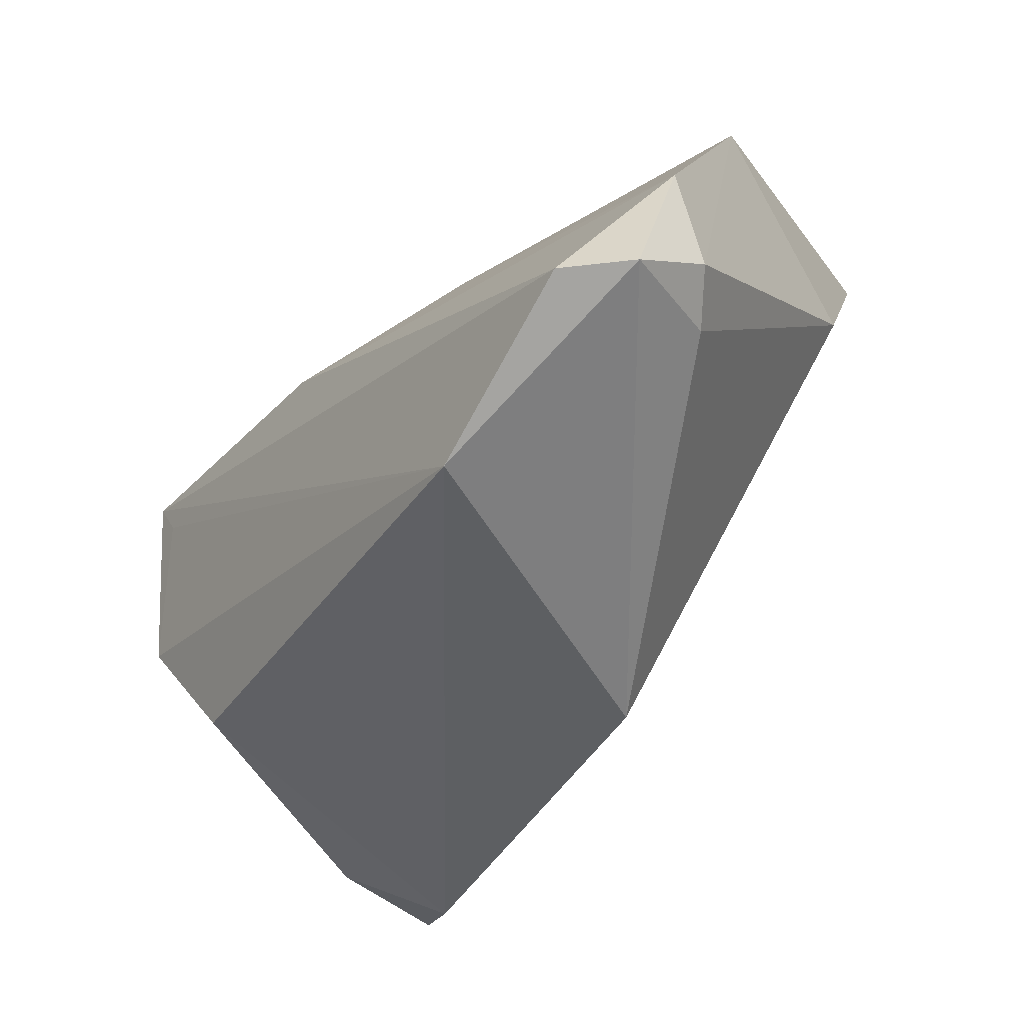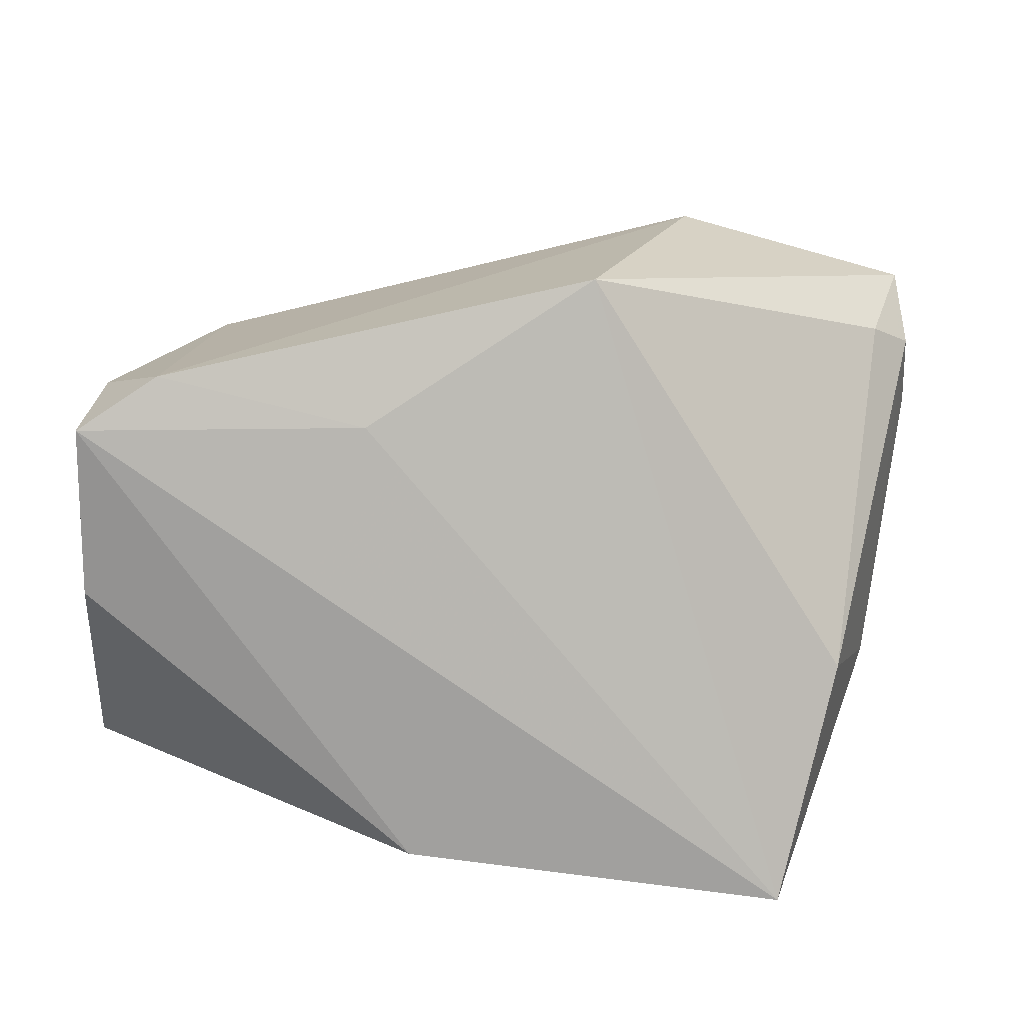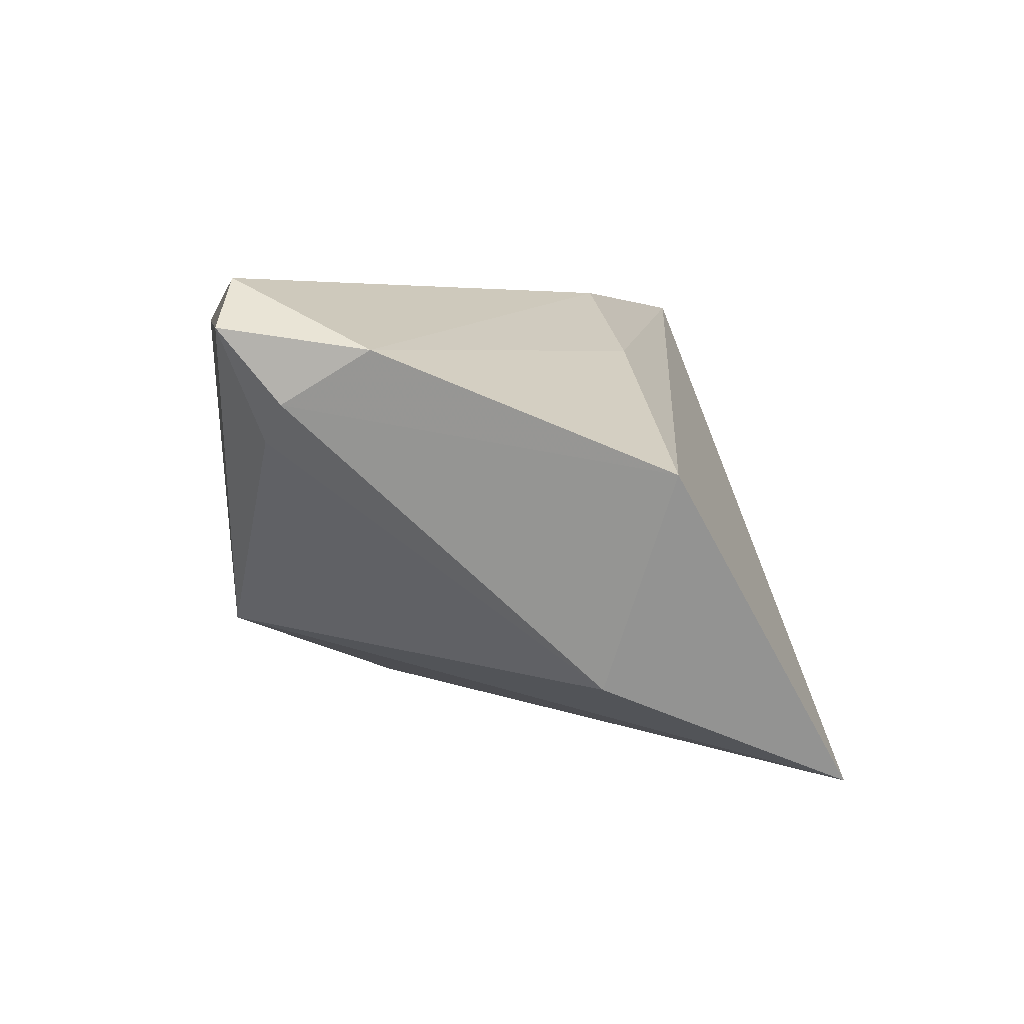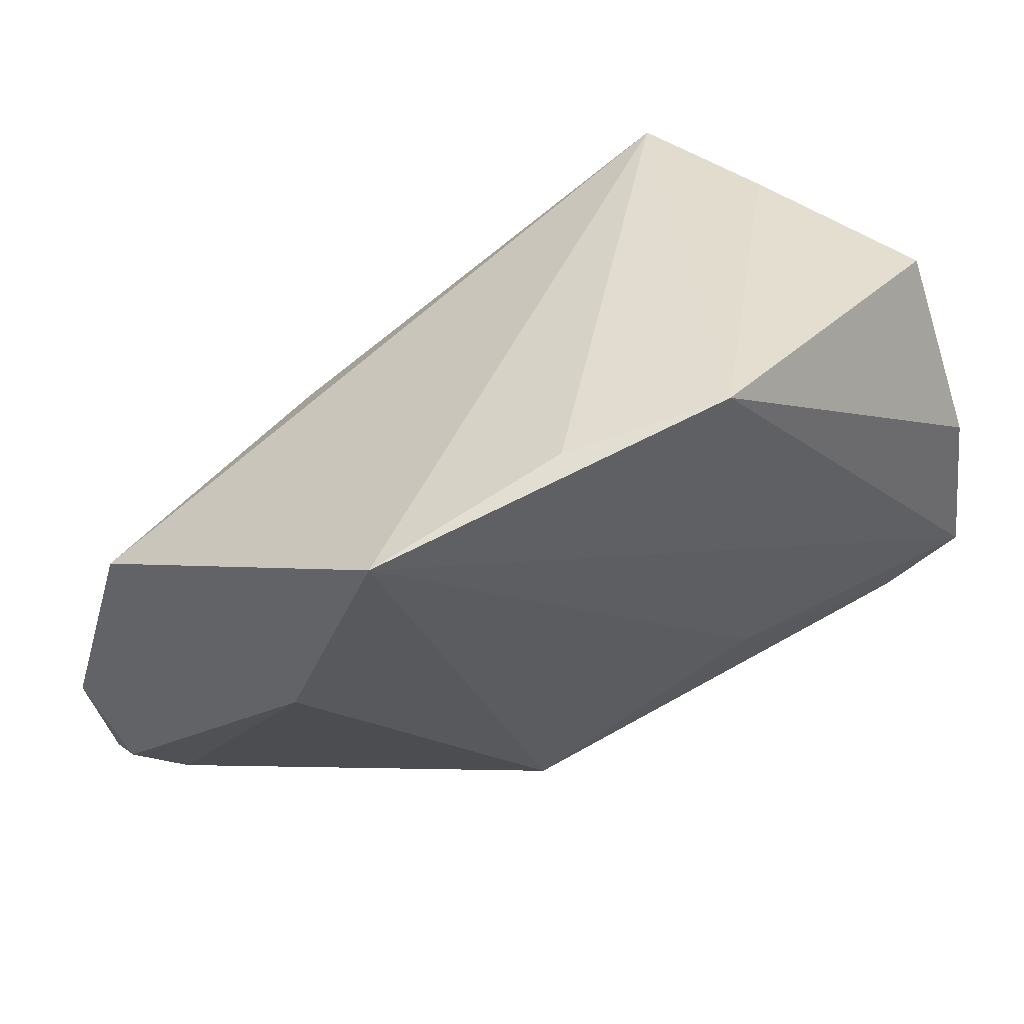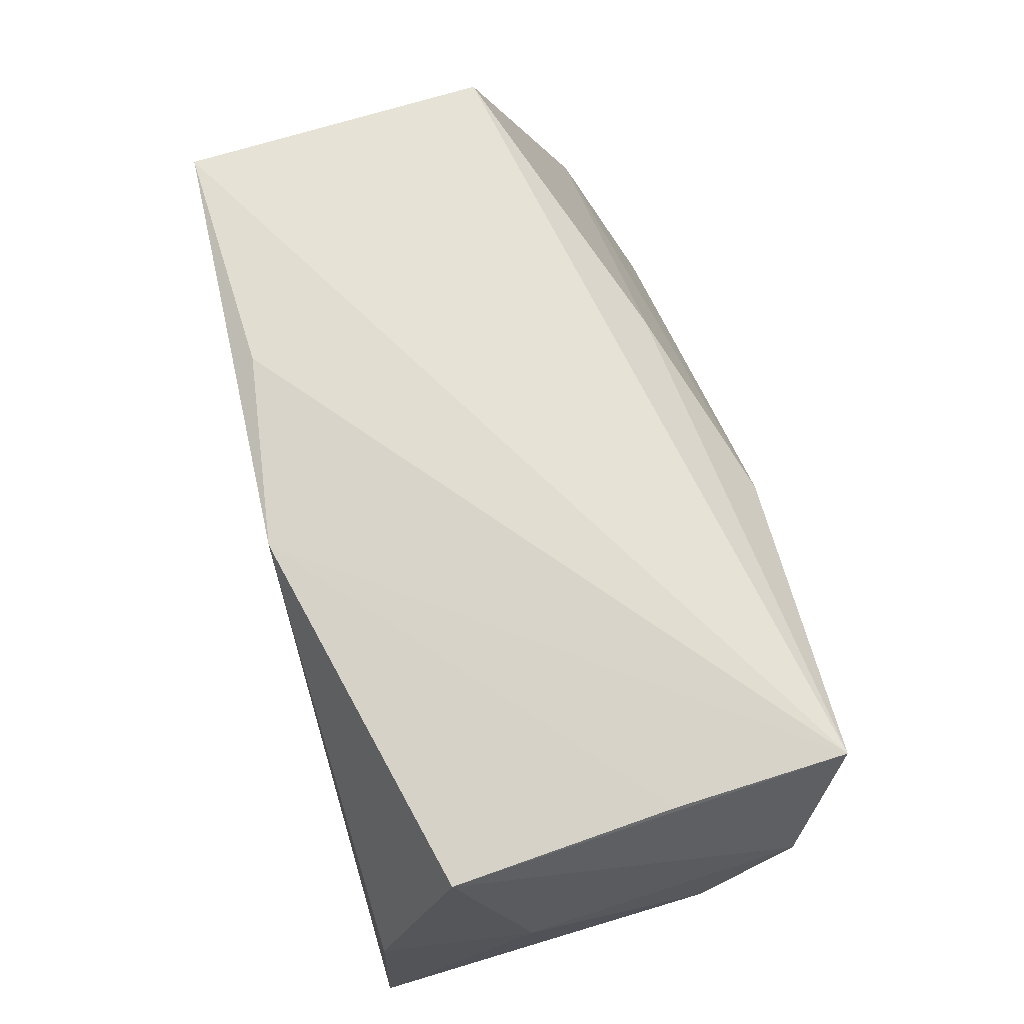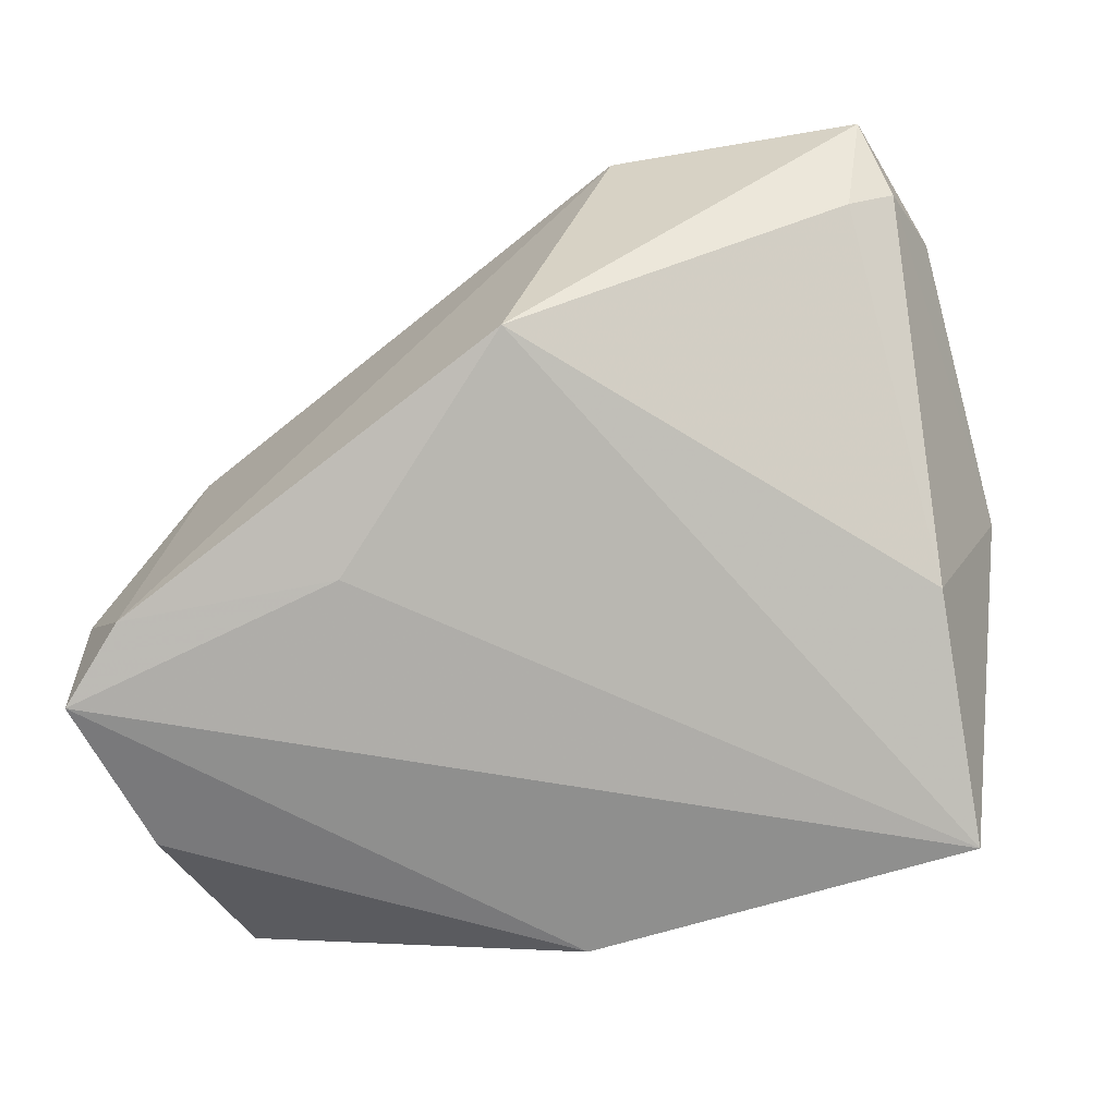
<metadata>
{"format":"obj","ext":"obj","renderer":"f3d","projection":"perspective","resolution":1024,"background":"white","views":[{"elev":-56.8,"azim":49.8,"up":"+Y"},{"elev":-69.8,"azim":-8.5,"up":"+Z"},{"elev":4.9,"azim":87.8,"up":"+Z"},{"elev":44.3,"azim":142.5,"up":"+Y"},{"elev":73.0,"azim":-104.6,"up":"+Y"},{"elev":-62.3,"azim":17.4,"up":"+Z"}]}
</metadata>
<code>
v 0.05535 0.0149 0.009098
v -0.0487 0.01037 0.02142
v 0.04309 0.03593 -0.02741
v -0.04729 0.001174 0.02134
v -0.03869 -0.01697 0.01576
v 0.007998 -0.03745 -0.01268
v 0.05664 -0.01842 0.02268
v -0.03908 0.01767 0.02737
v -0.04785 0.006198 -0.02827
v 0.04849 -0.03033 0.01241
v -0.04155 0.02379 0.02836
v 0.04545 -0.03408 0.03062
v -0.04543 0.02866 -0.01873
v 0.02186 -0.03903 0.02598
v 0.05233 -0.03533 0.02507
v -0.04199 -0.0214 -0.02567
v -0.004514 0.009729 0.02993
v 0.04686 0.007478 -0.01592
v -0.04941 -0.01609 -0.01425
v 0.01916 0.01221 0.02228
v 0.01706 0.0366 -0.02616
v 0.05397 -0.02822 0.01671
v -0.04293 0.02647 0.007433
v -0.05032 -0.01457 -0.02929
v -0.05032 0.007607 -0.01078
v -0.05032 0.001136 0.01048
v -0.01707 -0.01805 -0.02366
v -0.004503 0.03519 -0.02929
f 12 11 14
f 11 13 2
f 4 5 14
f 11 2 4
f 4 2 26
f 24 28 3
f 3 11 1
f 14 5 16
f 16 6 14
f 11 12 17
f 14 6 15
f 15 12 14
f 25 24 26
f 26 2 25
f 25 2 13
f 23 11 28
f 28 13 23
f 23 13 11
f 14 11 8
f 8 4 14
f 11 4 8
f 24 3 27
f 27 3 6
f 27 16 24
f 6 16 27
f 28 11 21
f 21 3 28
f 11 3 21
f 24 16 19
f 19 16 5
f 26 24 19
f 19 4 26
f 5 4 19
f 1 11 20
f 11 17 20
f 6 3 18
f 18 3 1
f 12 15 7
f 1 20 7
f 7 17 12
f 7 20 17
f 24 25 9
f 9 25 13
f 9 28 24
f 9 13 28
f 10 15 6
f 6 18 10
f 22 10 18
f 22 18 1
f 1 7 22
f 22 7 15
f 15 10 22

</code>
